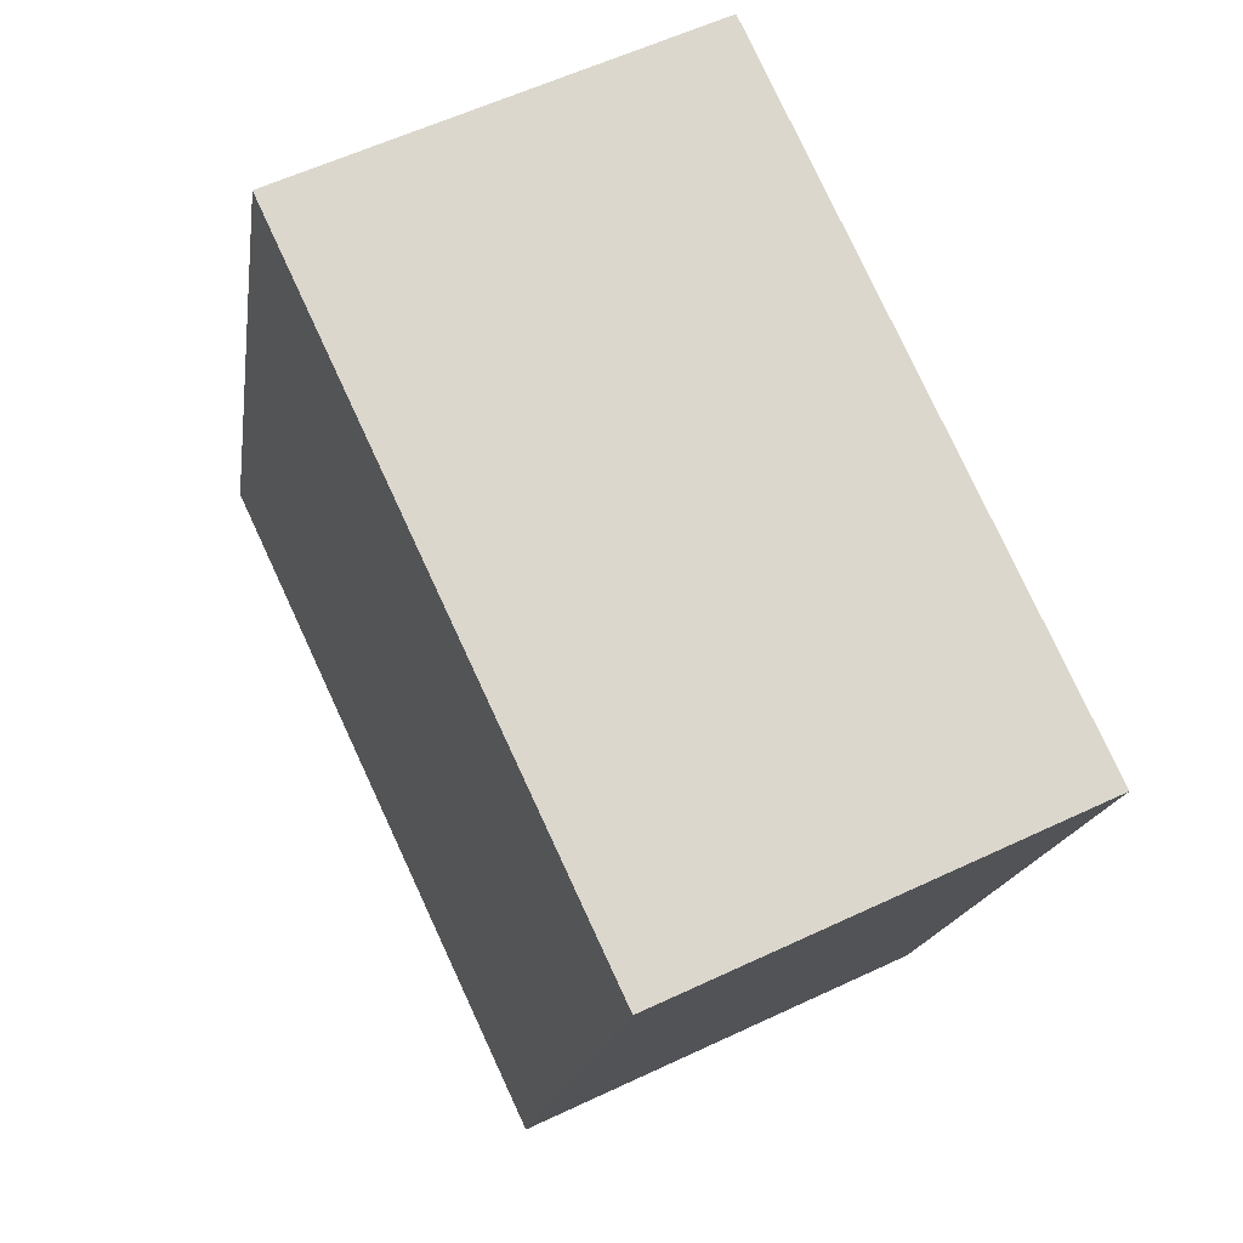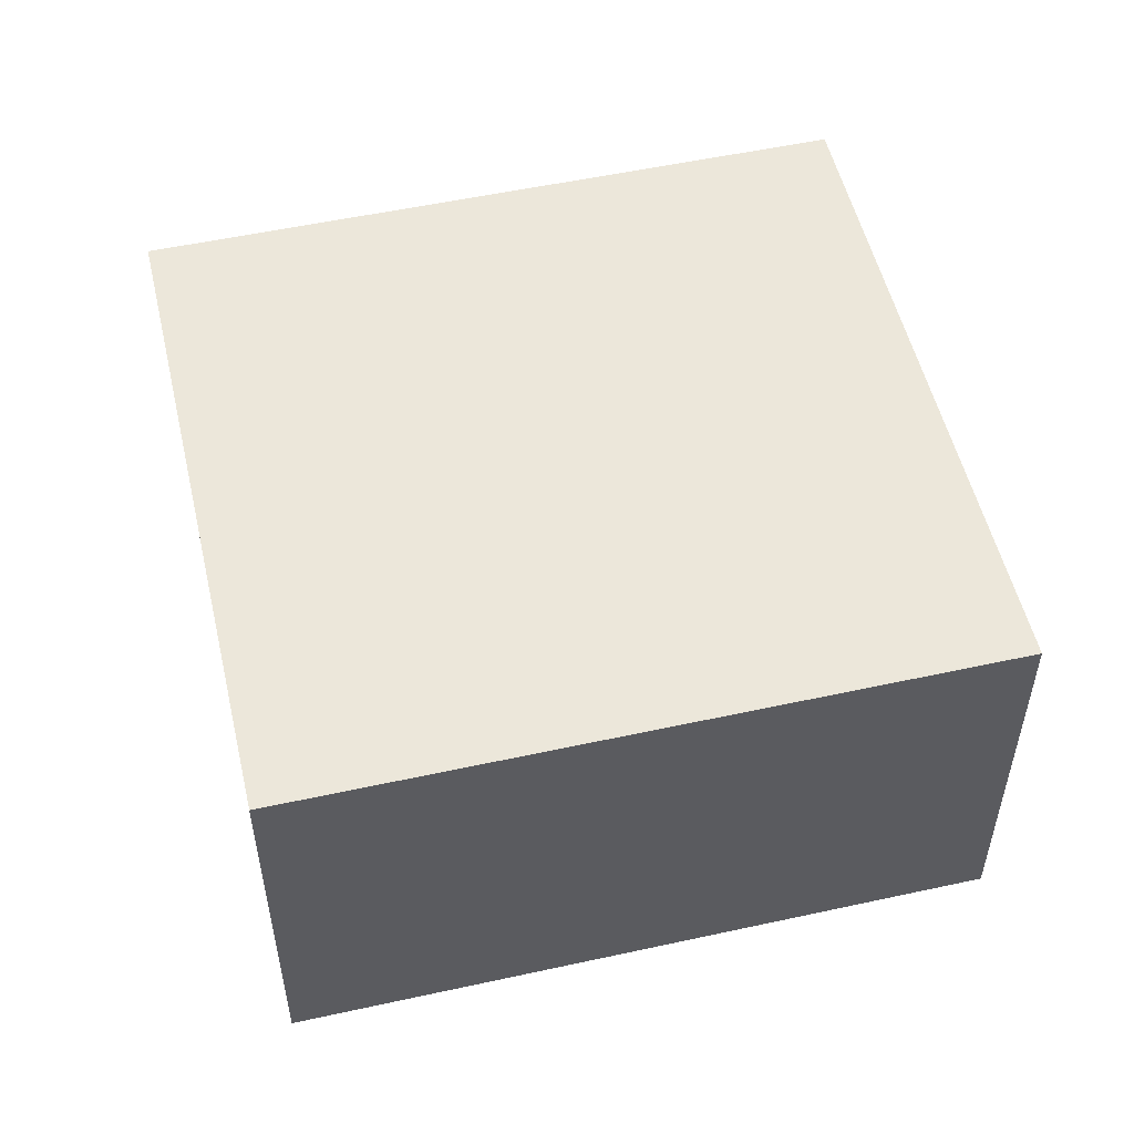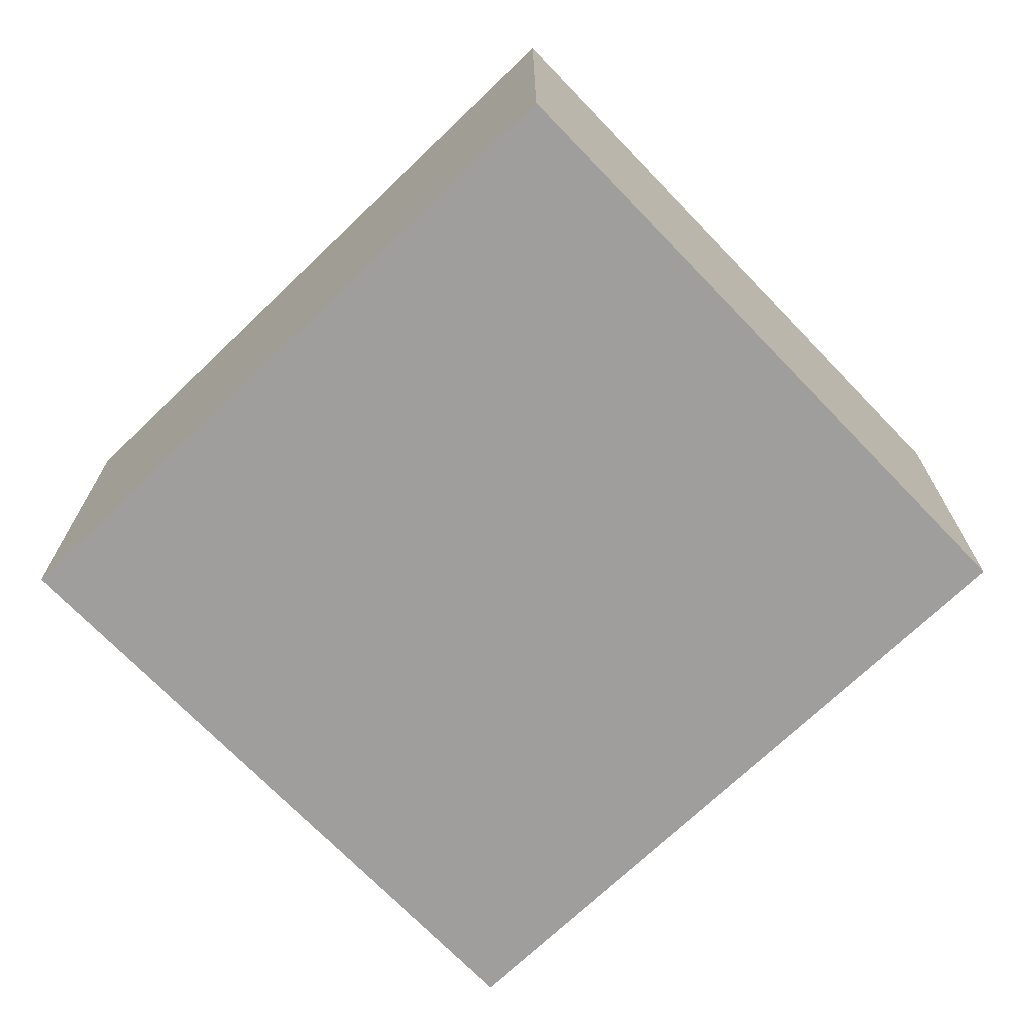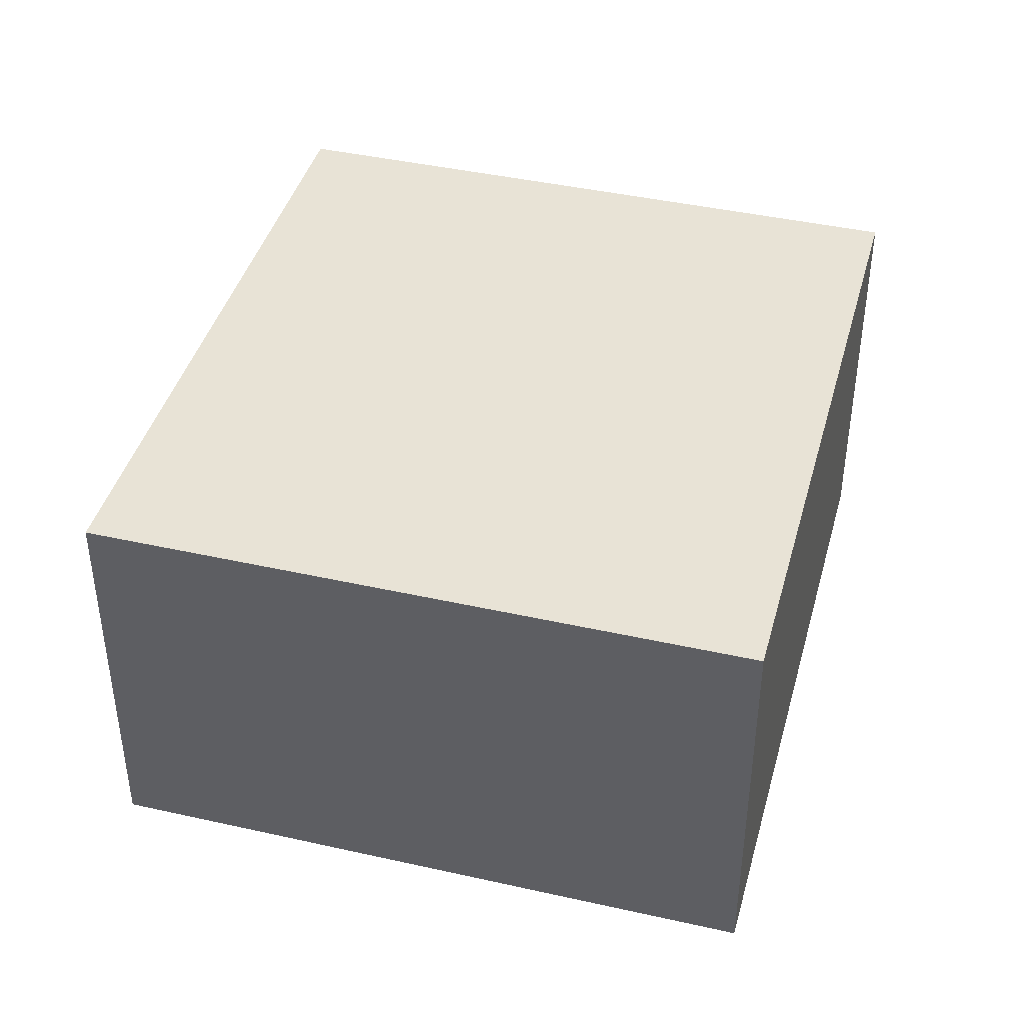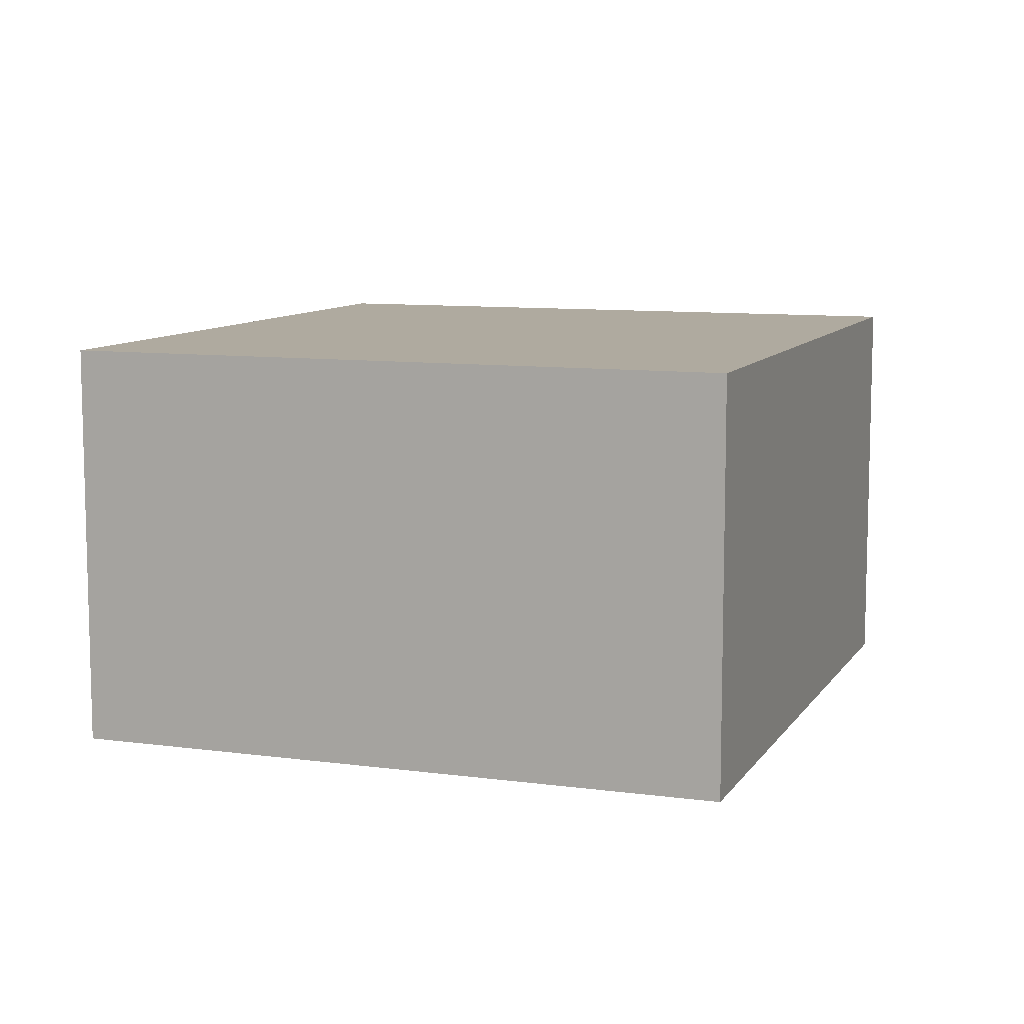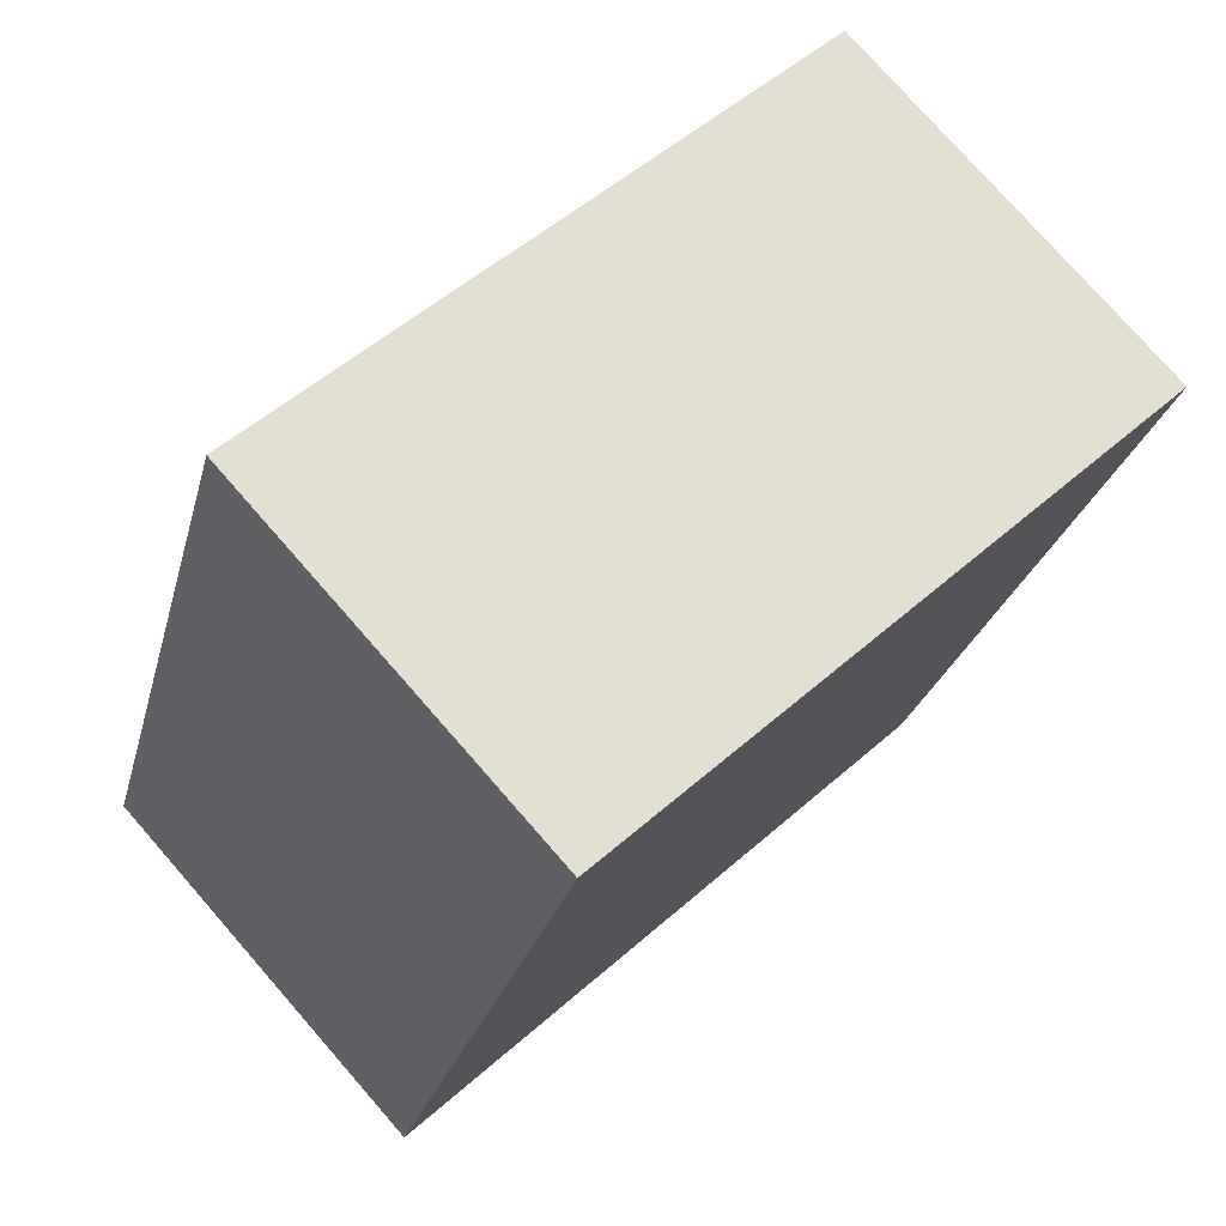
<metadata>
{"format":"obj","ext":"obj","renderer":"f3d","projection":"perspective","resolution":1024,"background":"white","views":[{"elev":57.6,"azim":63.8,"up":"+Z"},{"elev":53.4,"azim":-85.2,"up":"+Y"},{"elev":-70.9,"azim":151.8,"up":"+Y"},{"elev":41.9,"azim":33.1,"up":"+Y"},{"elev":9.4,"azim":-142.3,"up":"+Y"},{"elev":77.0,"azim":-41.2,"up":"+Z"}]}
</metadata>
<code>
v  0.584 1.077 1.802
v  1.702 1.077 -0.55
v  0 1.077 6.595e-17
v  2.285 1.077 1.251
v  0 0 0
v  0.584 -1.103e-16 1.802
v  2.285 -7.66e-17 1.251
v  1.702 3.368e-17 -0.55
g defaultobject
f 1 2 3
f 2 1 4
f 5 1 3
f 1 5 6
f 6 4 1
f 4 6 7
f 7 2 4
f 2 7 8
f 8 3 2
f 3 8 5
f 8 6 5
f 6 8 7

</code>
